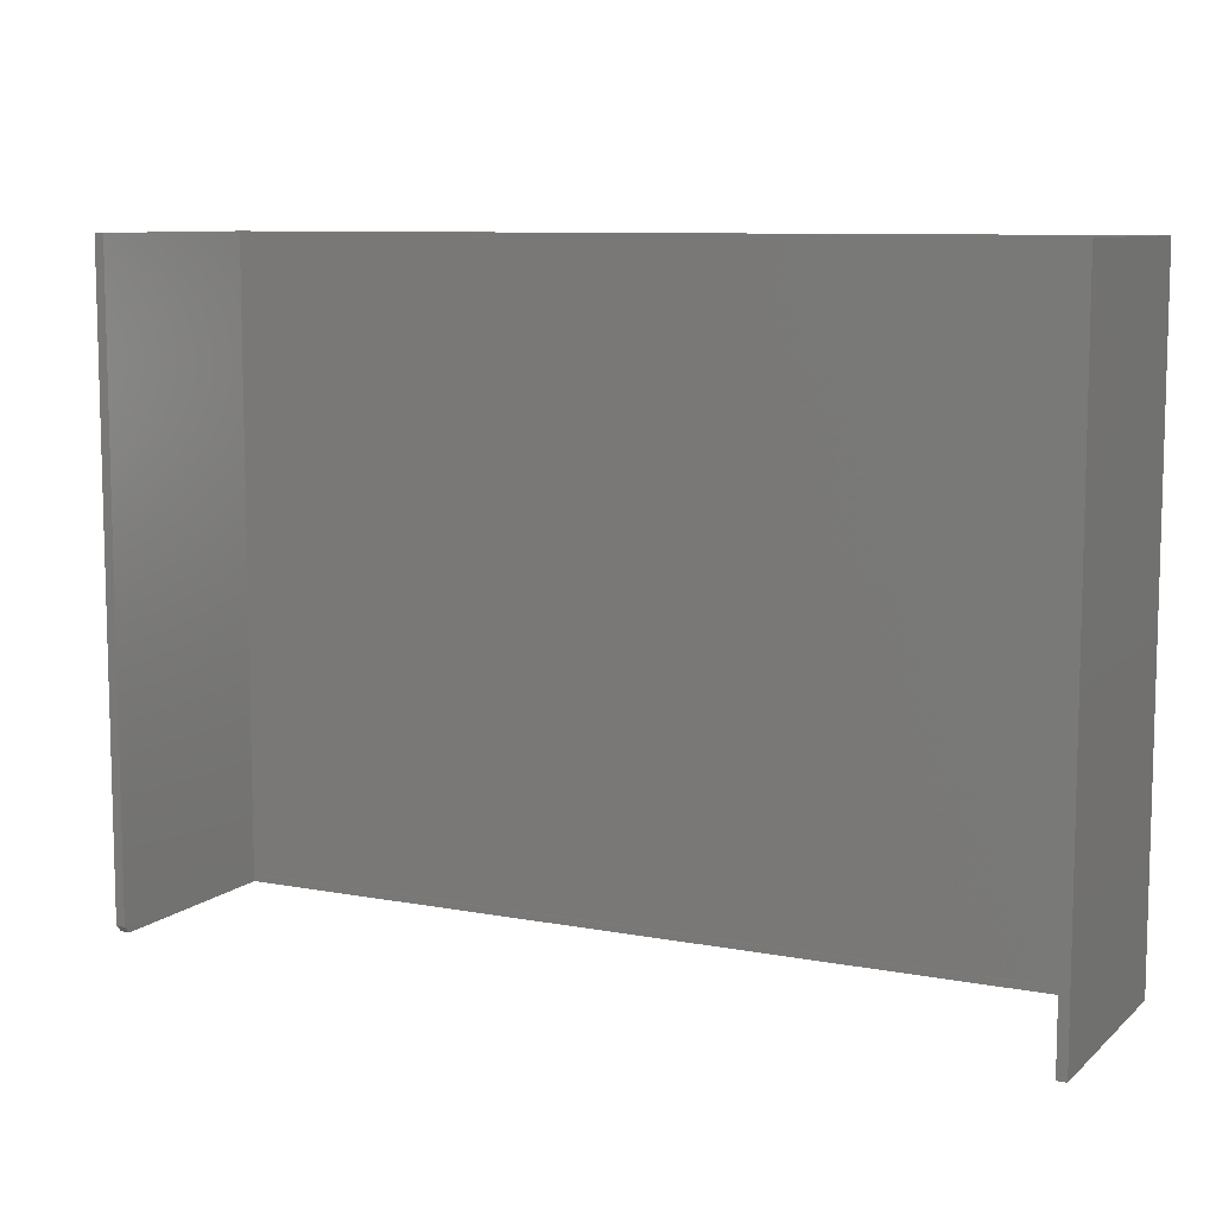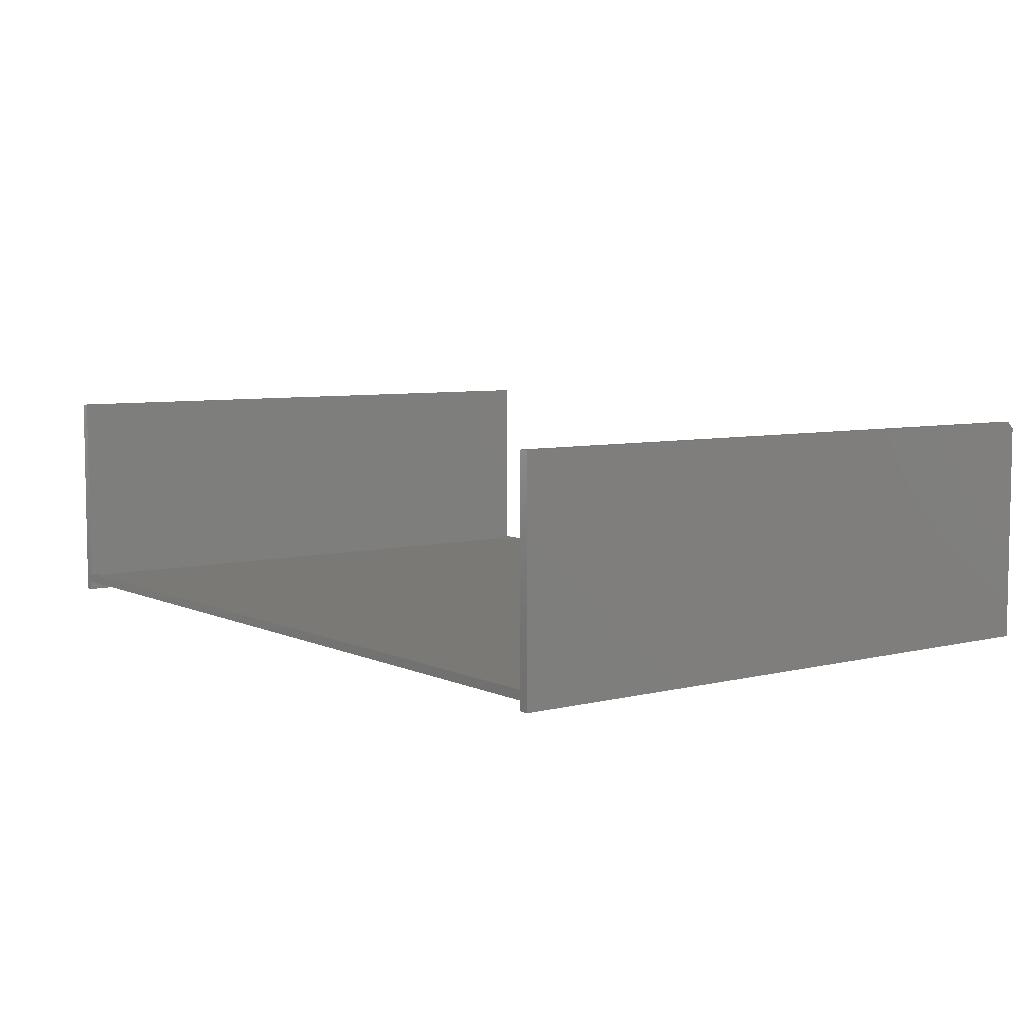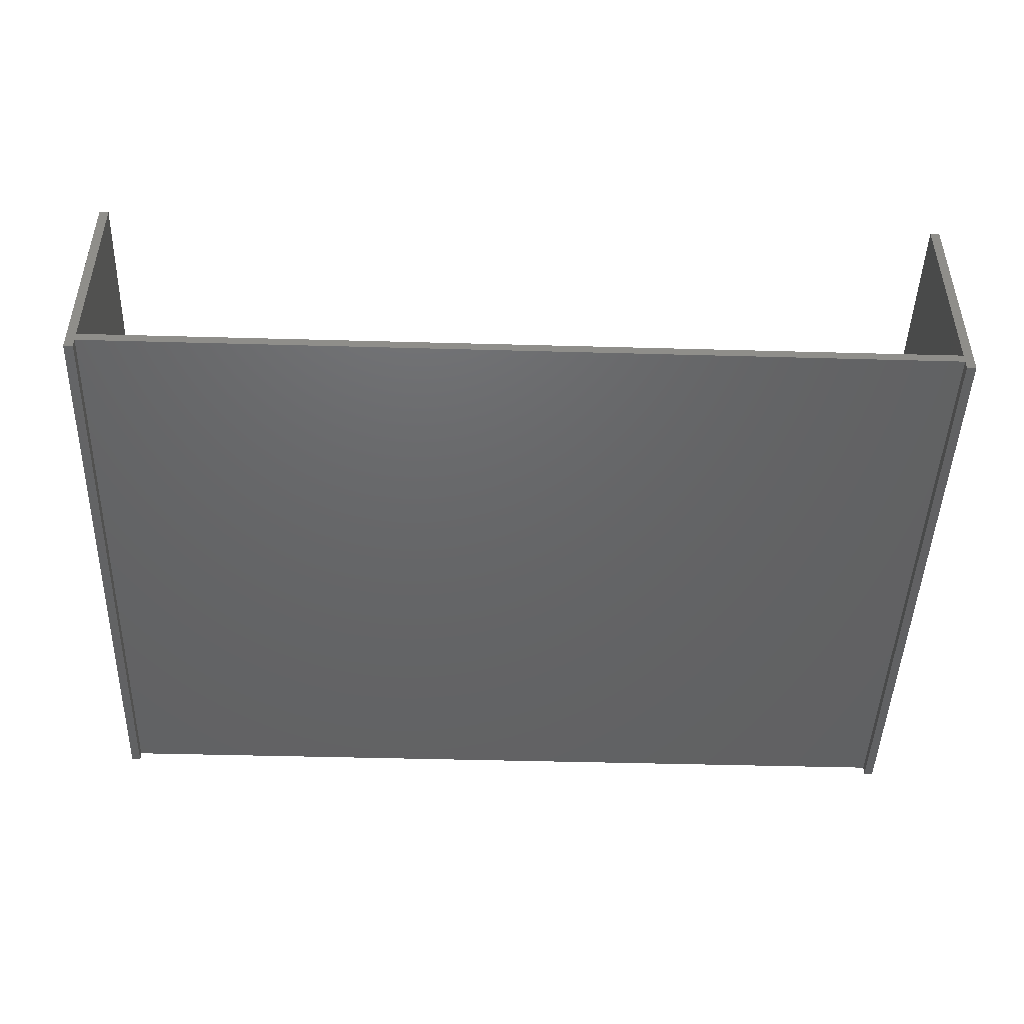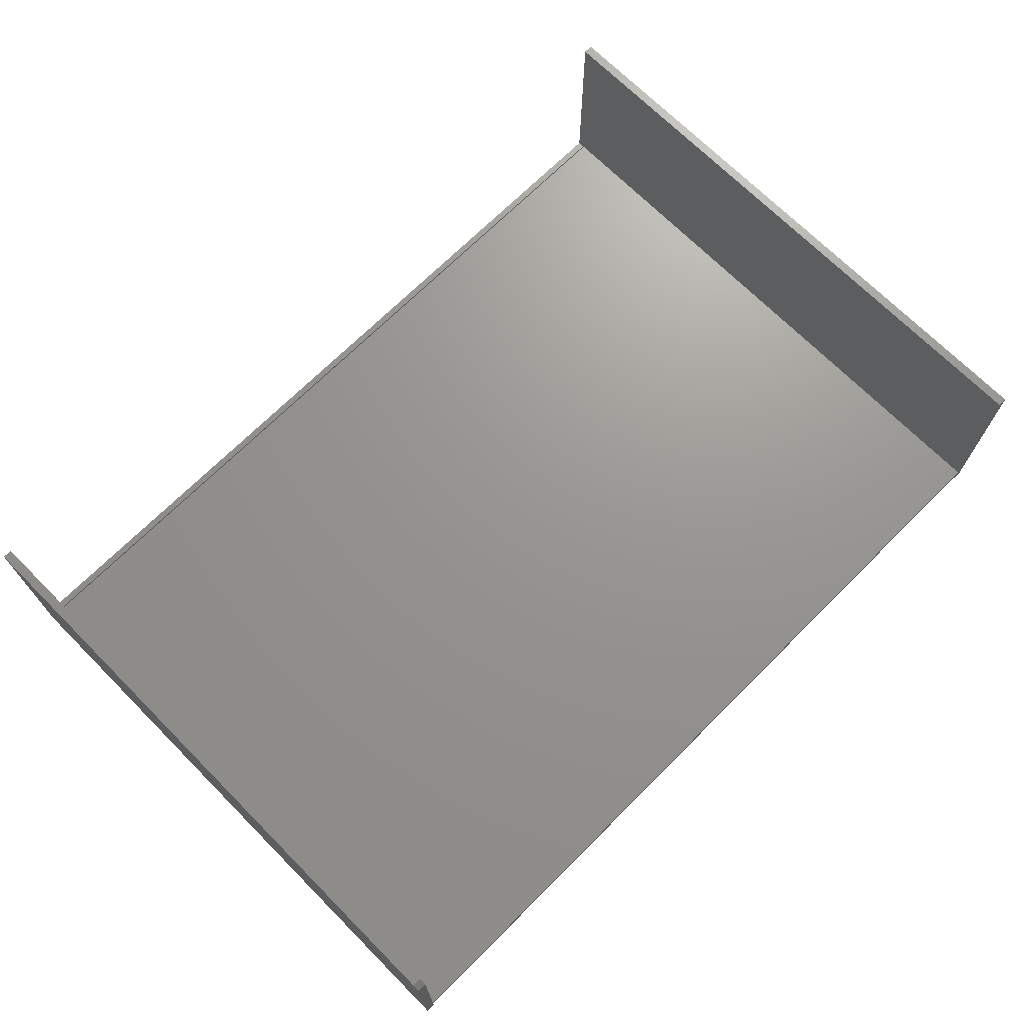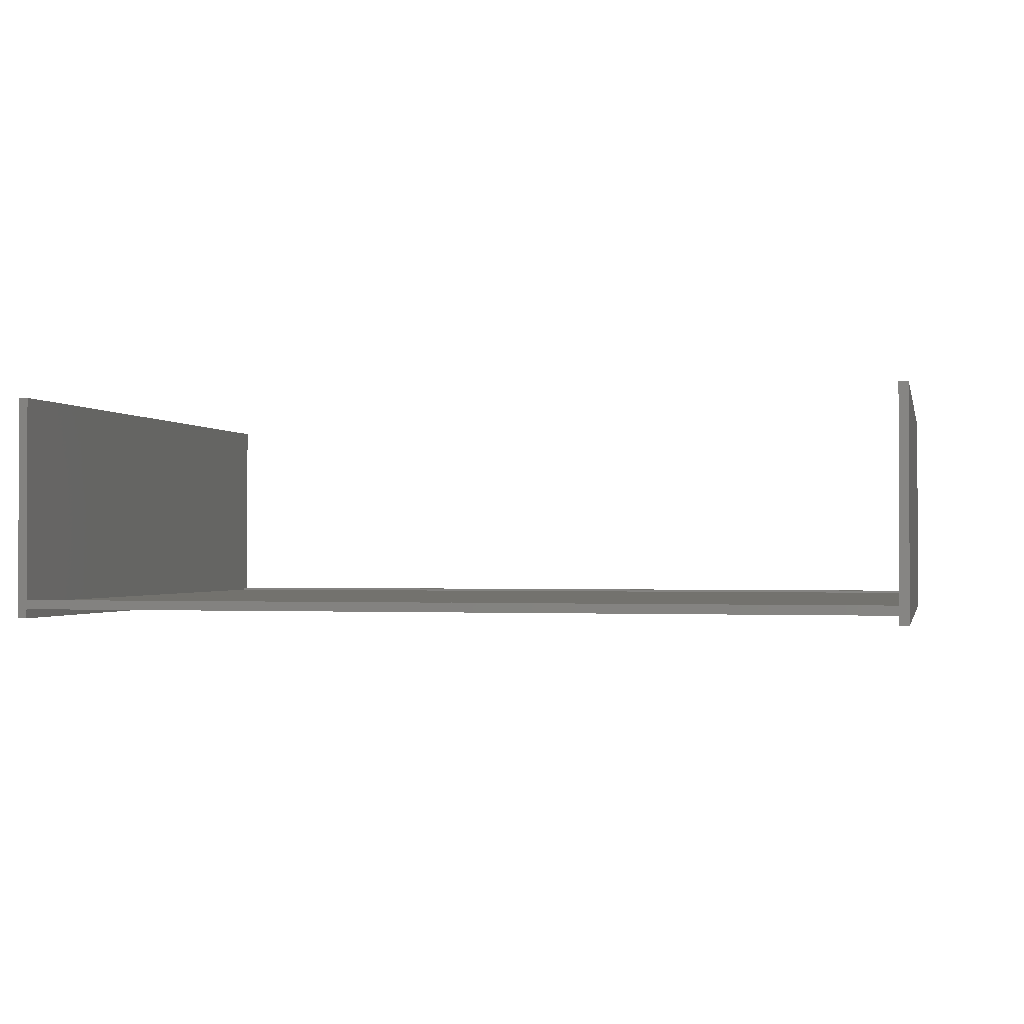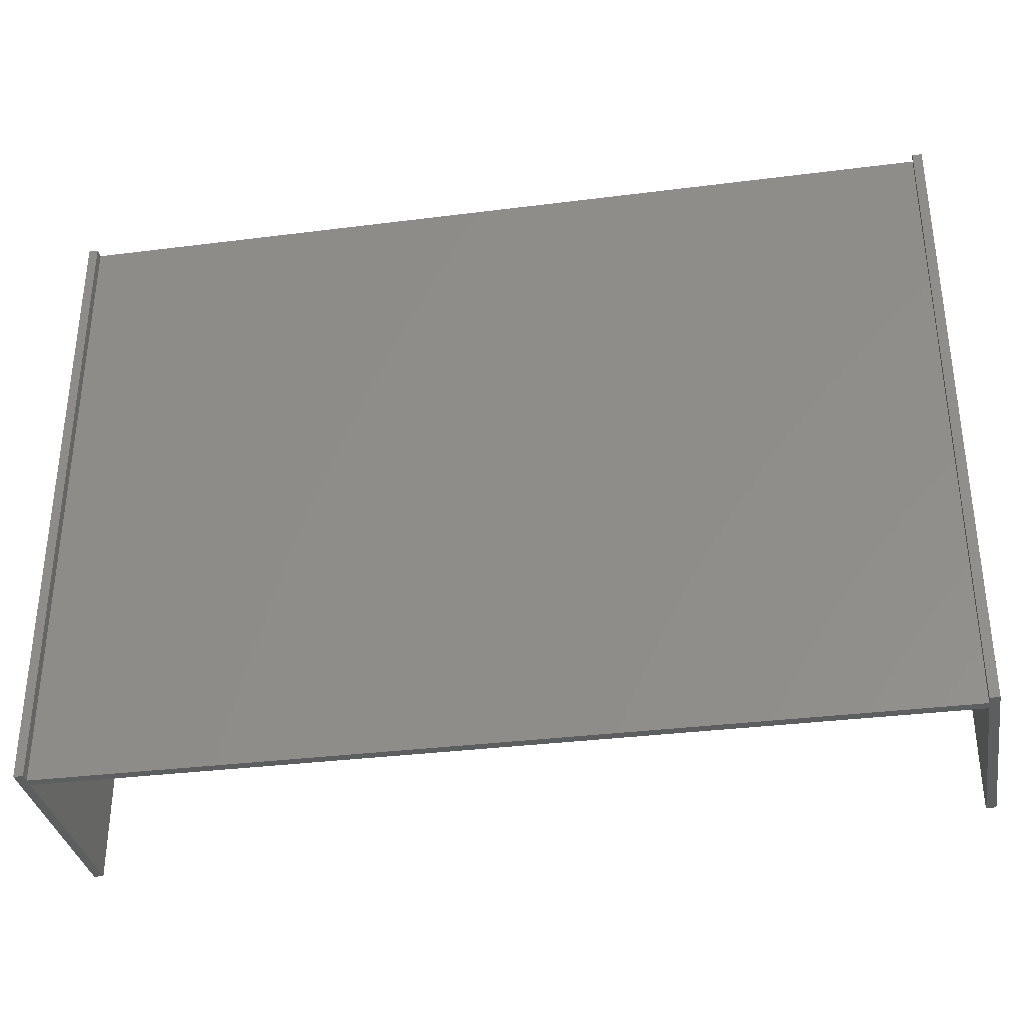
<metadata>
{"format":"stl","ext":"stl","renderer":"f3d","projection":"perspective","resolution":1024,"background":"white","views":[{"elev":9.0,"azim":26.6,"up":"+Y"},{"elev":6.3,"azim":-126.7,"up":"+Z"},{"elev":-46.4,"azim":178.2,"up":"+Z"},{"elev":70.4,"azim":-44.9,"up":"+Z"},{"elev":-1.1,"azim":-167.3,"up":"+Z"},{"elev":-33.8,"azim":-170.2,"up":"+Y"}]}
</metadata>
<code>
# stl→obj: 38 verts, 72 faces
v -0.5049 2.542e-18 -0.001891
v -0.5049 -0.7188 0.2351
v -0.5049 -0.007812 -0.001891
v -0.5049 1.734e-17 0.2351
v -0.5049 -0.7188 -0.001891
v -0.5049 -0.7266 0.2273
v -0.5049 -0.7266 -0.001891
v -0.5156 -0.7188 0.2351
v -0.5156 1.615e-17 0.2351
v -0.5156 -0.7266 -0.02344
v -0.5049 -0.7266 -0.01266
v -0.5156 -0.7266 0.2273
v -0.5049 -0.7266 -0.02344
v 0.497 -0.7266 -0.02344
v 0.497 -0.7266 -0.001891
v 0.497 -0.7266 -0.01266
v 0.5078 -0.7266 -0.02344
v 0.5078 -0.7266 0.2351
v 0.497 -0.7266 0.2351
v -0.5156 0 -0.02344
v -0.5078 -0.7188 -0.001891
v -0.5078 -0.007812 -0.001891
v 0.5 -0.7188 -0.001891
v 0.497 -0.7188 -0.001891
v 0.5 -0.007812 -0.001891
v 0.497 -0.007812 -0.001891
v 0.497 1.138e-16 -0.001891
v 0.497 1.286e-16 0.2351
v -0.5078 -0.7188 -0.004852
v 0.5 -0.7188 -0.004852
v -0.5078 -0.007812 -0.004852
v 0.5 -0.007812 -0.004852
v 0.497 1.131e-16 -0.01266
v 0.497 1.124e-16 -0.02344
v 0.5078 1.136e-16 -0.02344
v 0.5078 1.298e-16 0.2351
v -0.5049 1.869e-18 -0.01266
v -0.5049 1.196e-18 -0.02344
f 1 2 3
f 1 4 2
f 5 3 2
f 5 2 6
f 5 6 7
f 2 4 8
f 8 4 9
f 10 11 12
f 10 13 11
f 14 15 16
f 14 17 15
f 18 15 17
f 18 19 15
f 7 6 12
f 7 12 11
f 7 11 16
f 7 16 15
f 9 20 8
f 8 20 10
f 8 10 12
f 6 2 12
f 12 2 8
f 5 21 3
f 3 21 22
f 23 24 25
f 25 24 26
f 15 24 7
f 7 24 5
f 26 27 3
f 3 27 1
f 26 28 27
f 28 26 19
f 19 26 24
f 19 24 15
f 21 5 29
f 30 29 5
f 30 5 24
f 30 24 23
f 31 3 22
f 32 25 26
f 32 26 3
f 32 3 31
f 22 21 31
f 31 21 29
f 29 30 31
f 31 30 32
f 32 30 25
f 25 30 23
f 33 27 34
f 27 35 34
f 35 27 36
f 27 28 36
f 4 1 9
f 37 38 20
f 37 20 9
f 37 9 1
f 37 1 27
f 37 27 33
f 18 36 19
f 19 36 28
f 35 36 17
f 17 36 18
f 14 34 17
f 17 34 35
f 33 34 16
f 16 34 14
f 11 37 16
f 16 37 33
f 38 37 13
f 13 37 11
f 10 20 13
f 13 20 38

</code>
